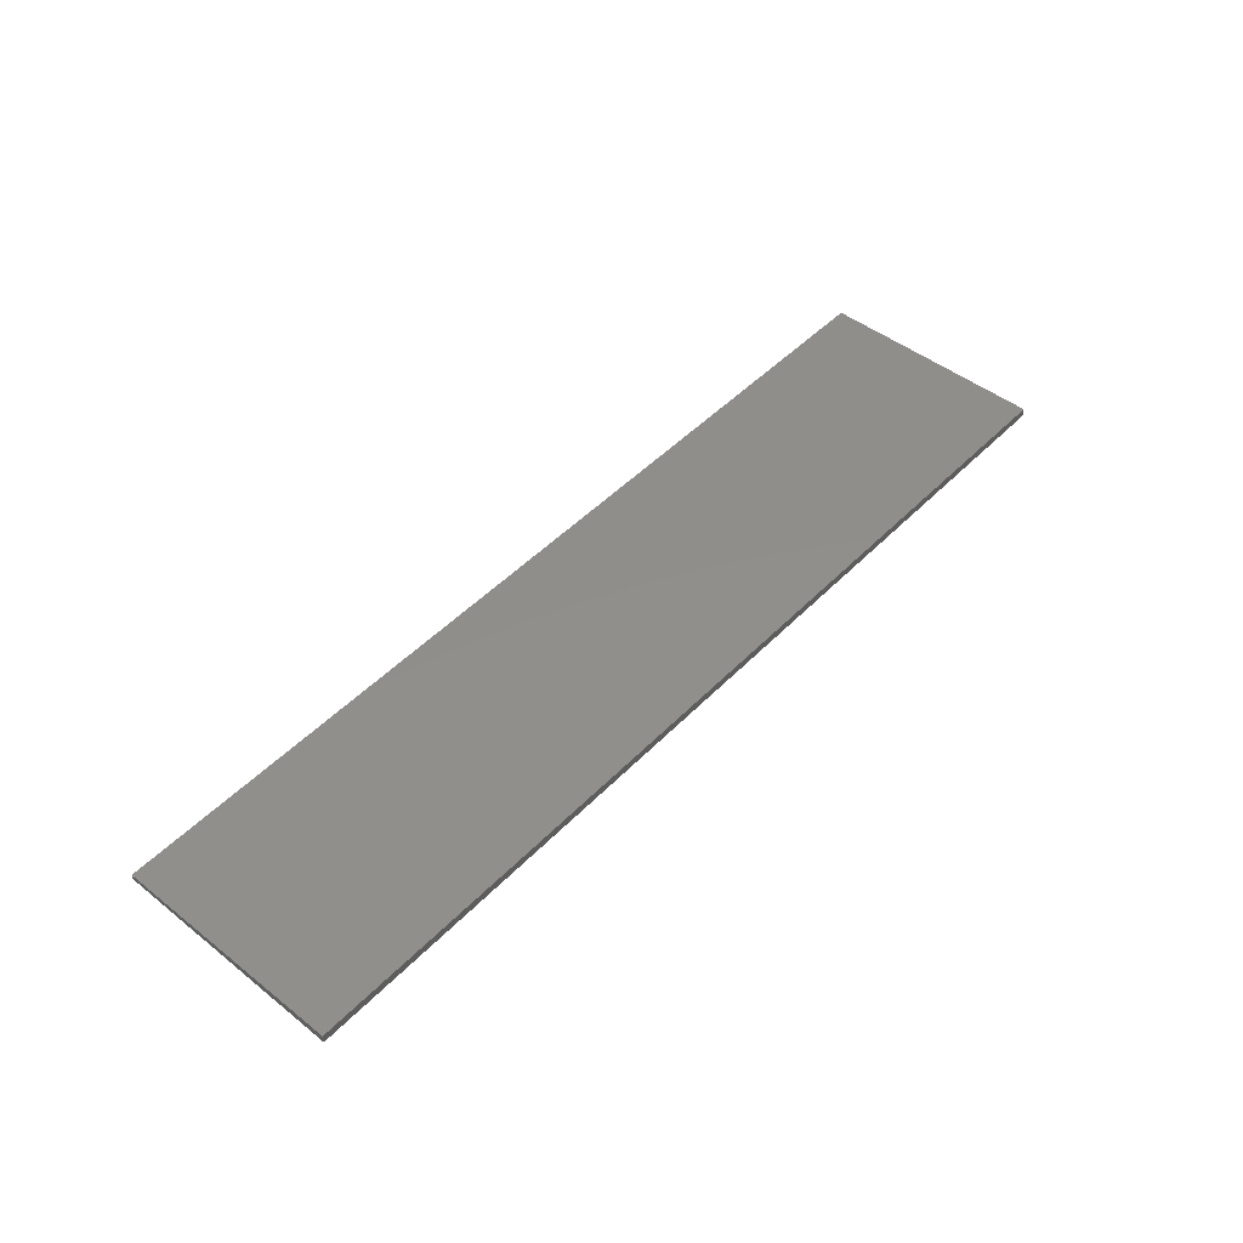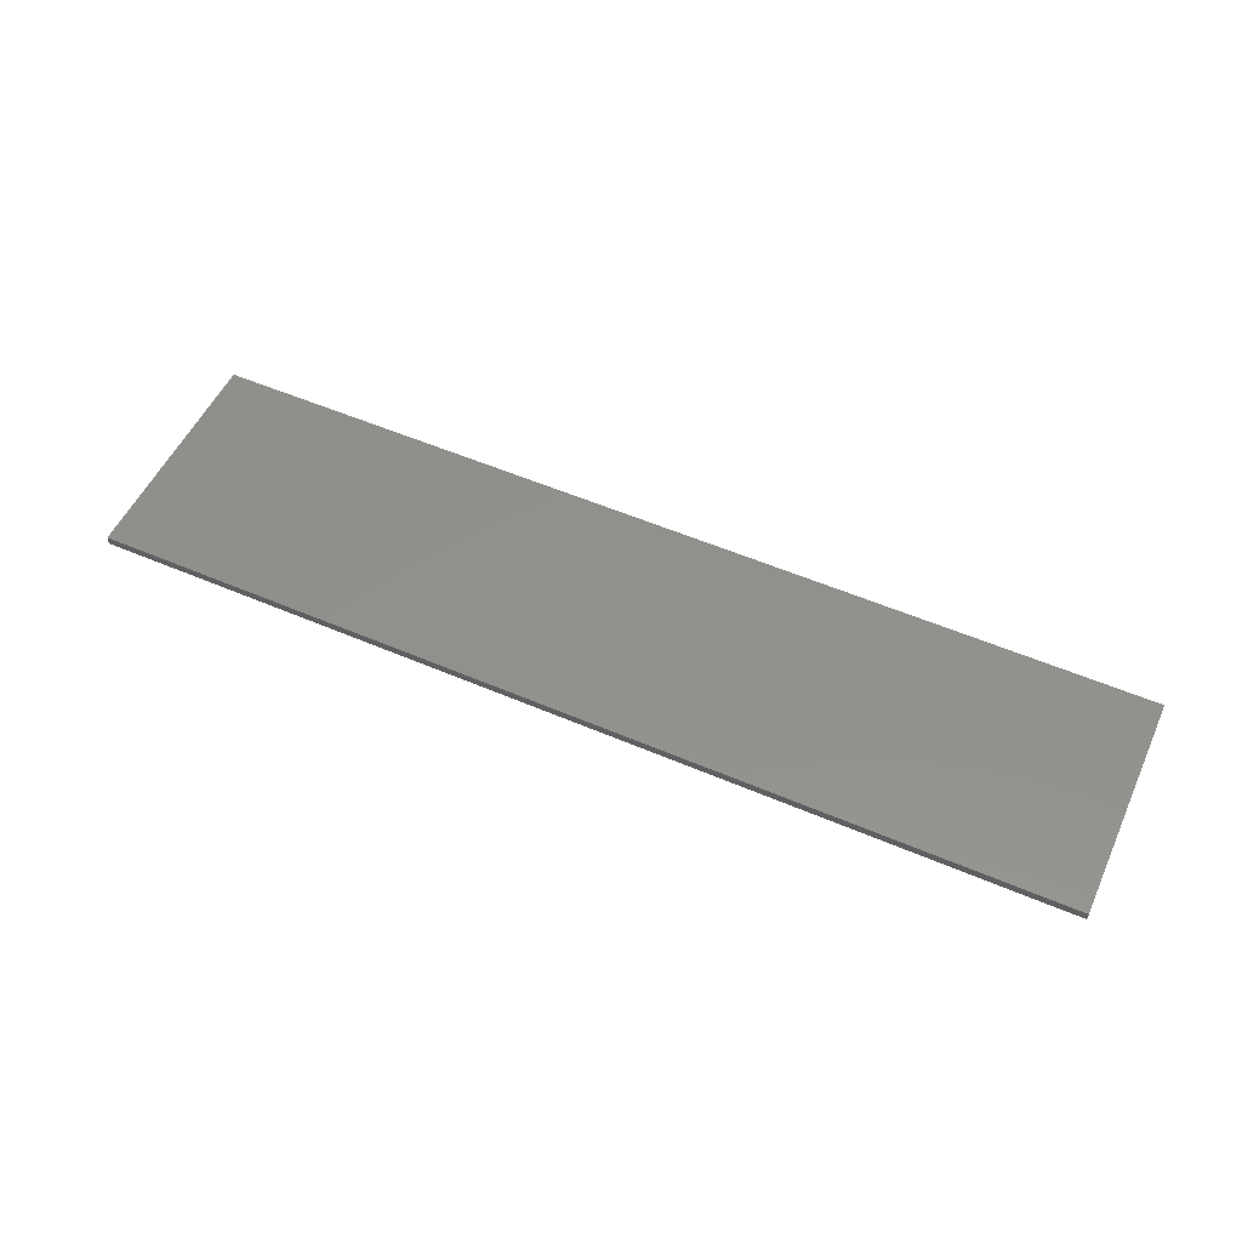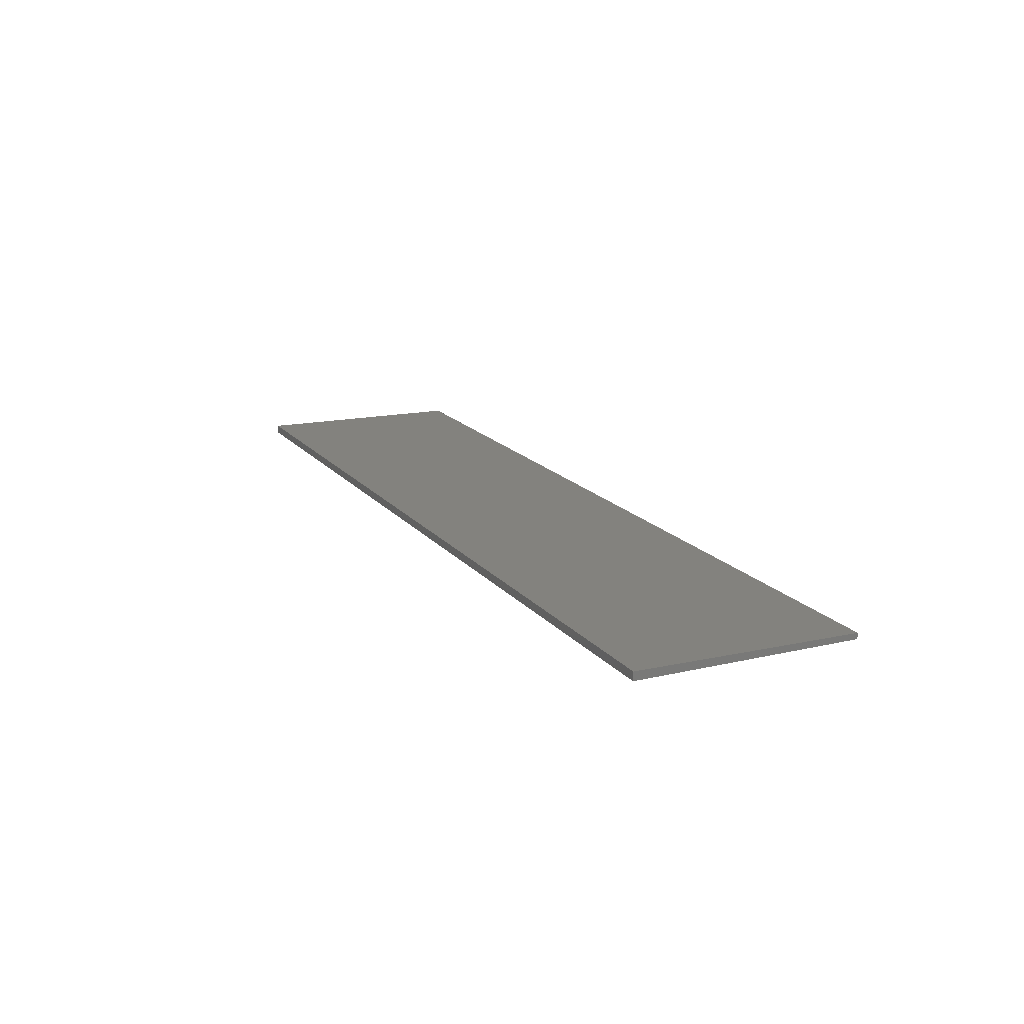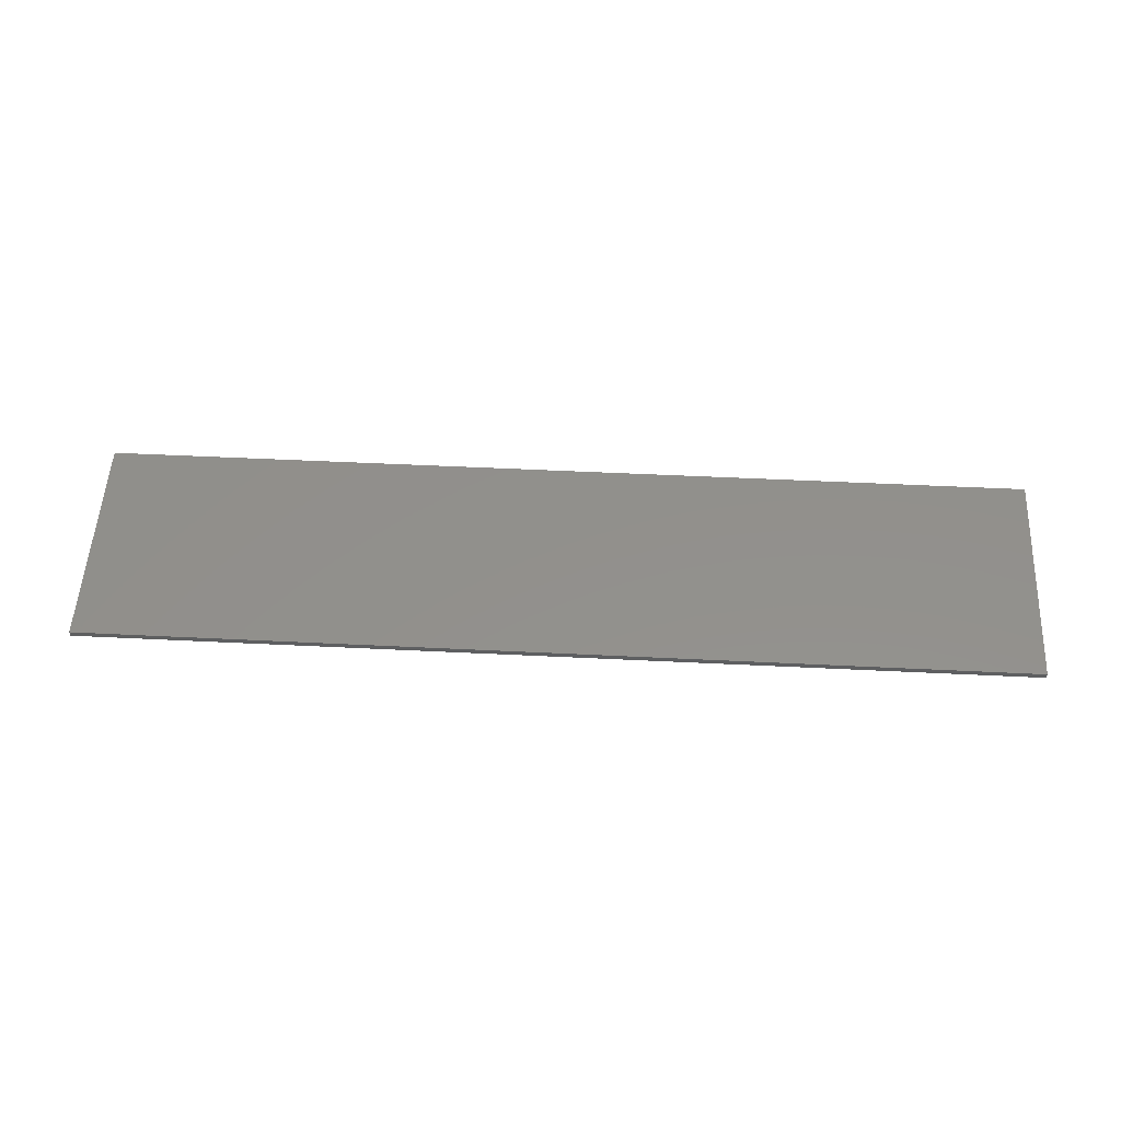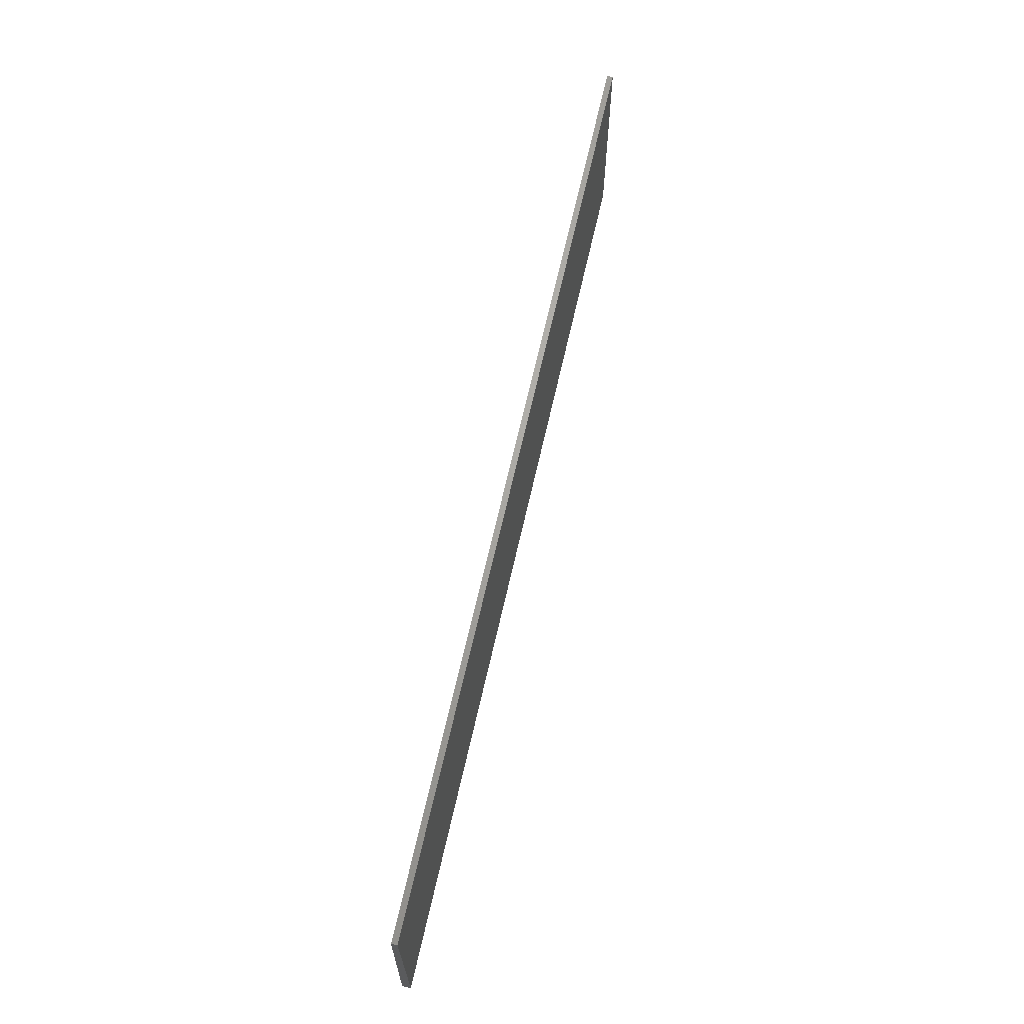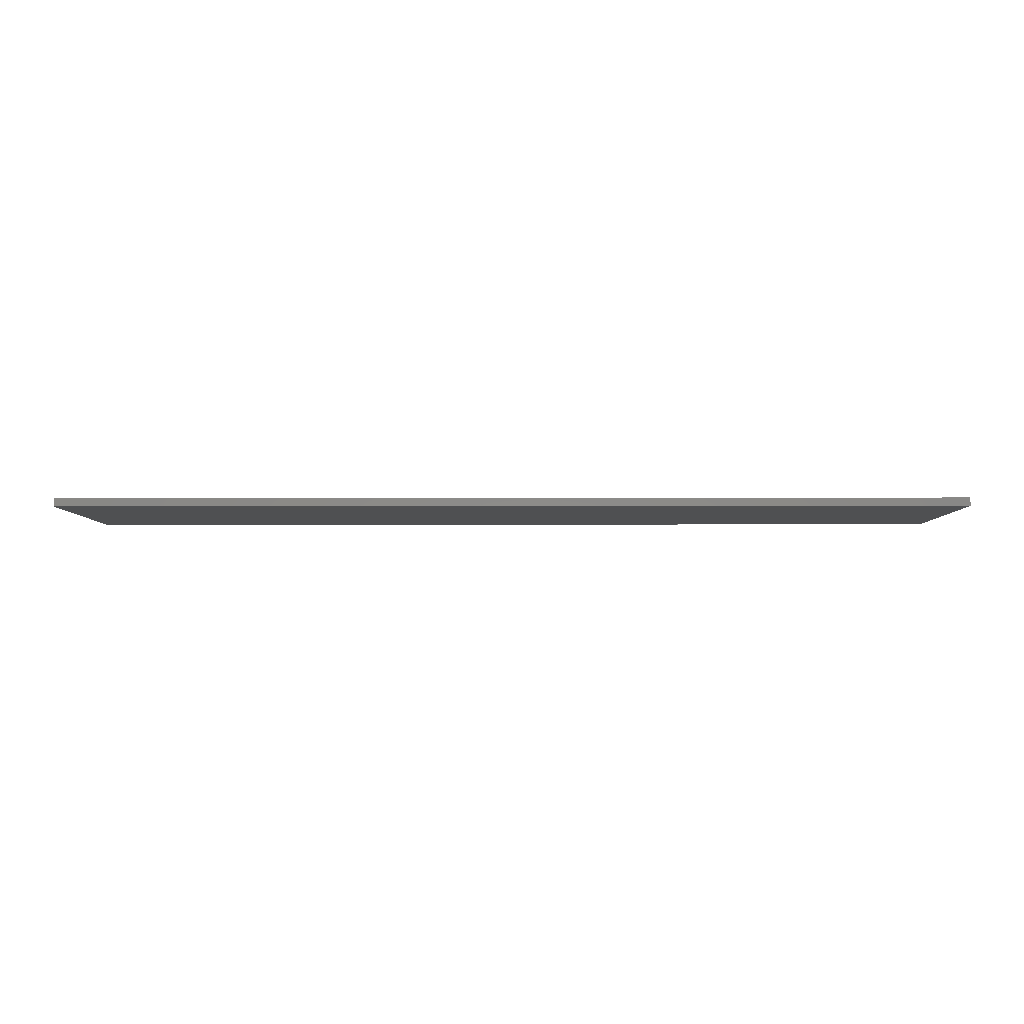
<metadata>
{"format":"stl","ext":"stl","renderer":"f3d","projection":"perspective","resolution":1024,"background":"white","views":[{"elev":48.3,"azim":131.6,"up":"+Y"},{"elev":54.1,"azim":-155.5,"up":"+Y"},{"elev":16.7,"azim":-115.5,"up":"+Y"},{"elev":52.6,"azim":3.0,"up":"+Y"},{"elev":66.3,"azim":-77.3,"up":"+Z"},{"elev":-5.2,"azim":-179.6,"up":"+Y"}]}
</metadata>
<code>
# stl→obj: 8 verts, 12 faces
v 0.3203 0.003754 -0.3125
v 0.3203 3.501e-16 -0.4574
v 0.3203 0.005539 -0.4574
v 0.3203 1.463e-17 -0.3125
v -0.2812 -4.819e-16 -0.4574
v -0.2812 0.005539 -0.4574
v -0.2812 0.003754 -0.3125
v -0.2812 -1.876e-17 -0.3125
f 1 2 3
f 1 4 2
f 2 5 3
f 3 5 6
f 6 5 7
f 5 8 7
f 7 1 6
f 6 1 3
f 5 2 8
f 8 2 4
f 7 8 1
f 1 8 4

</code>
